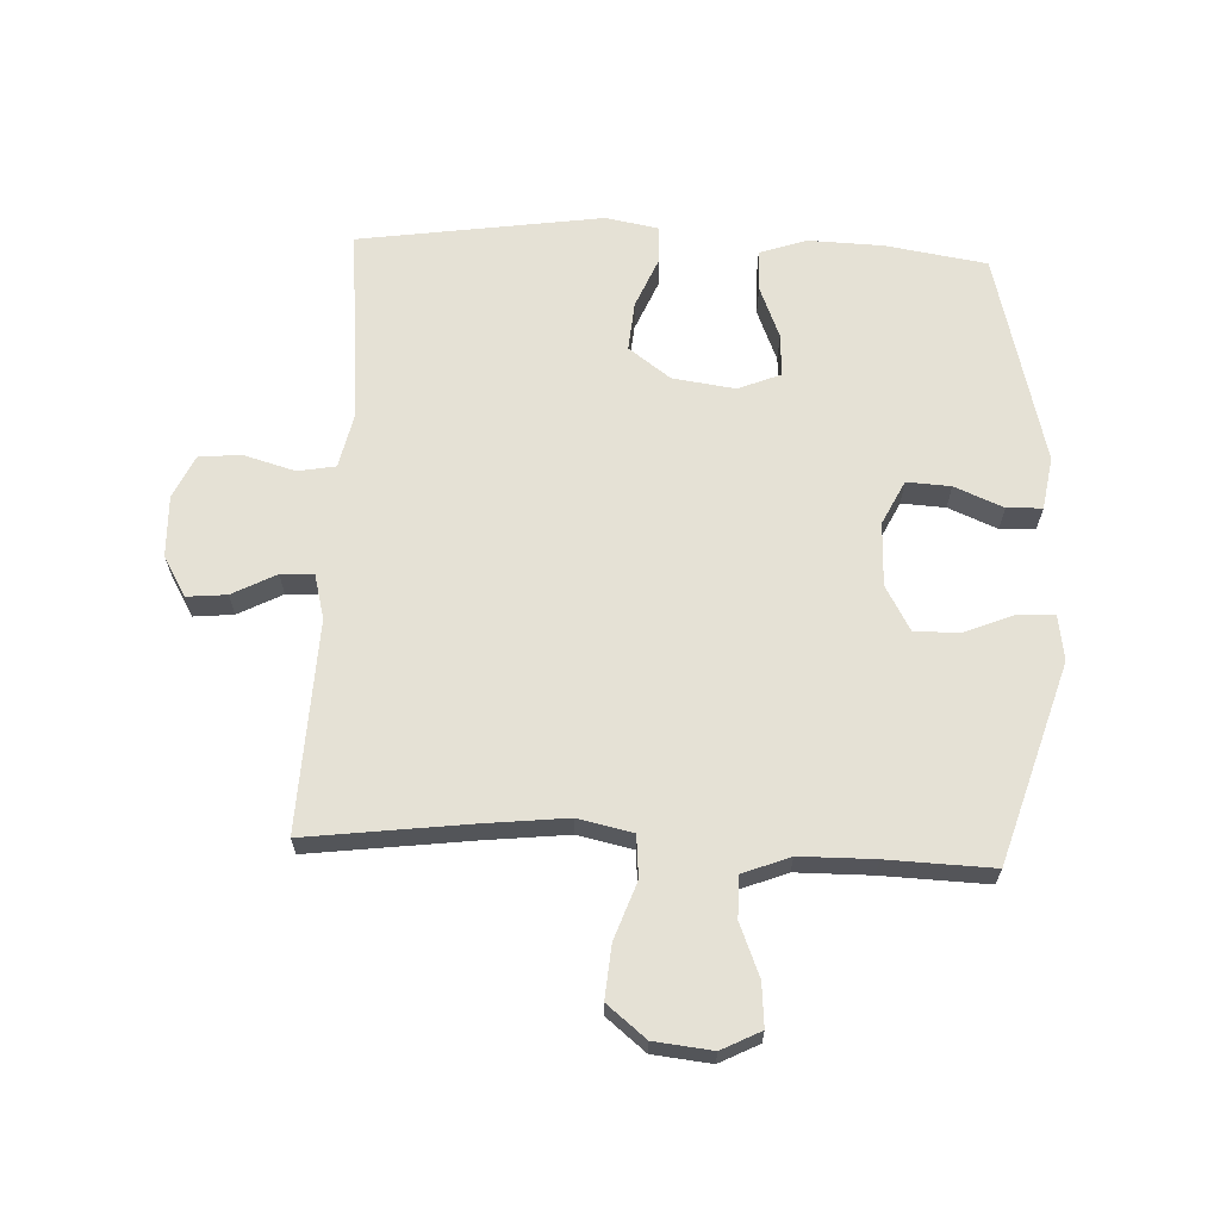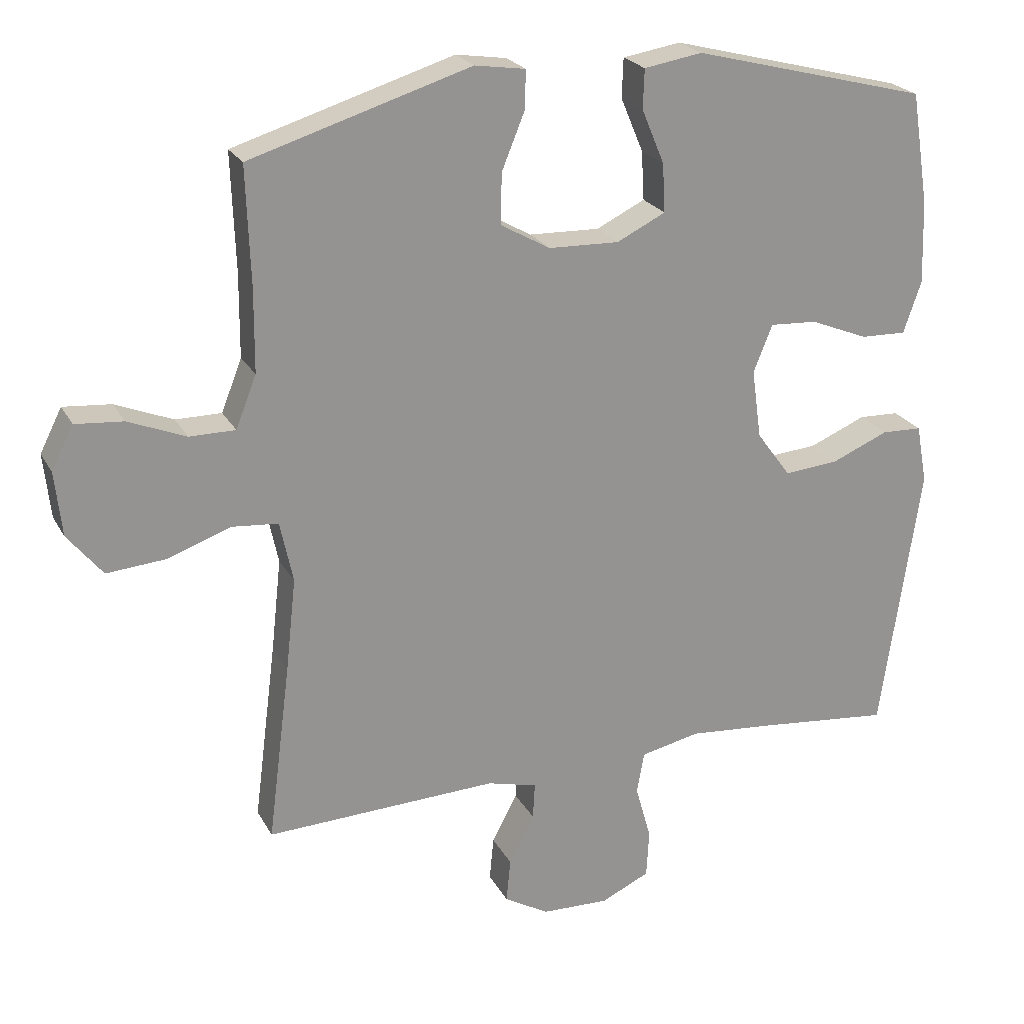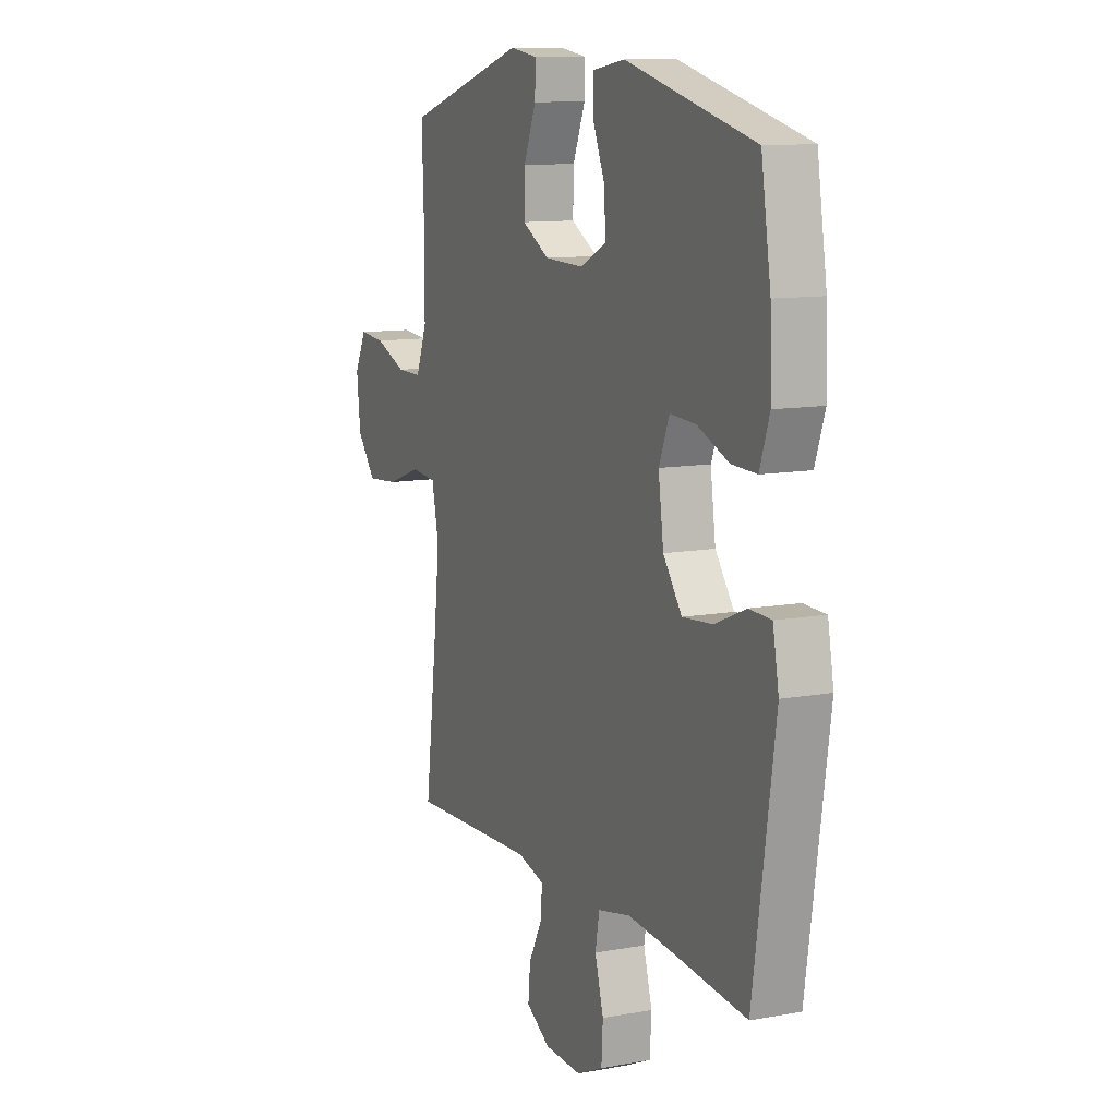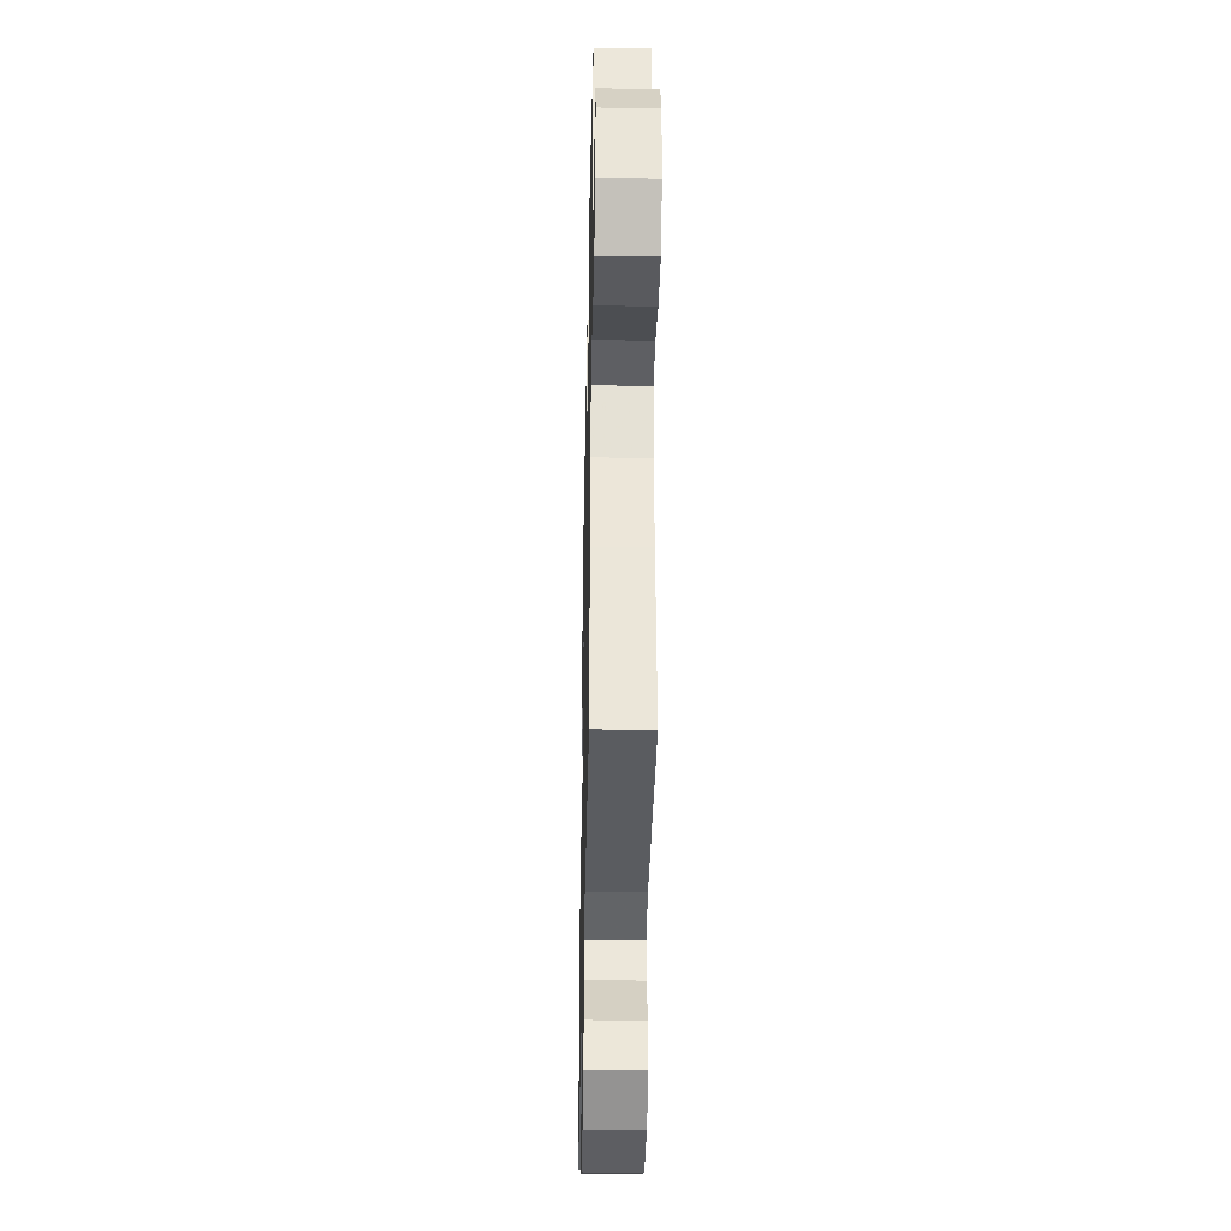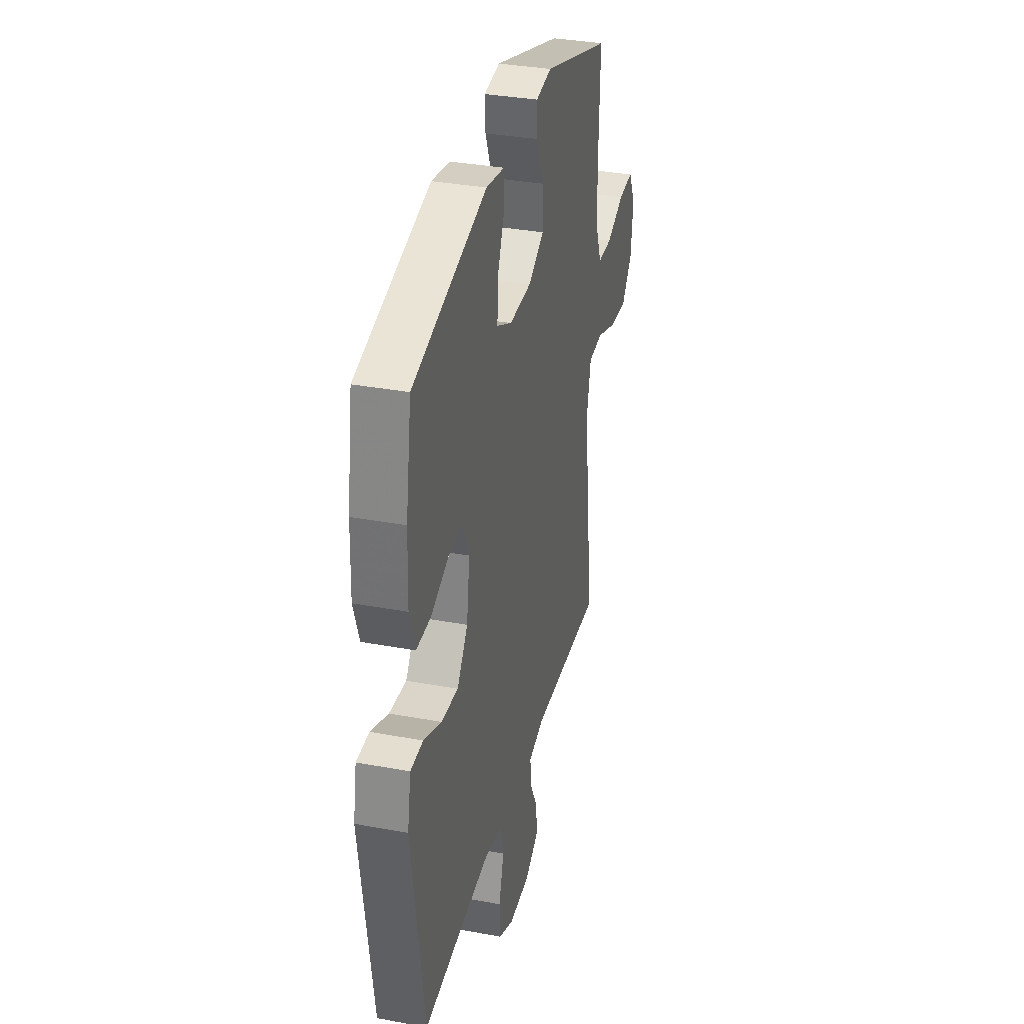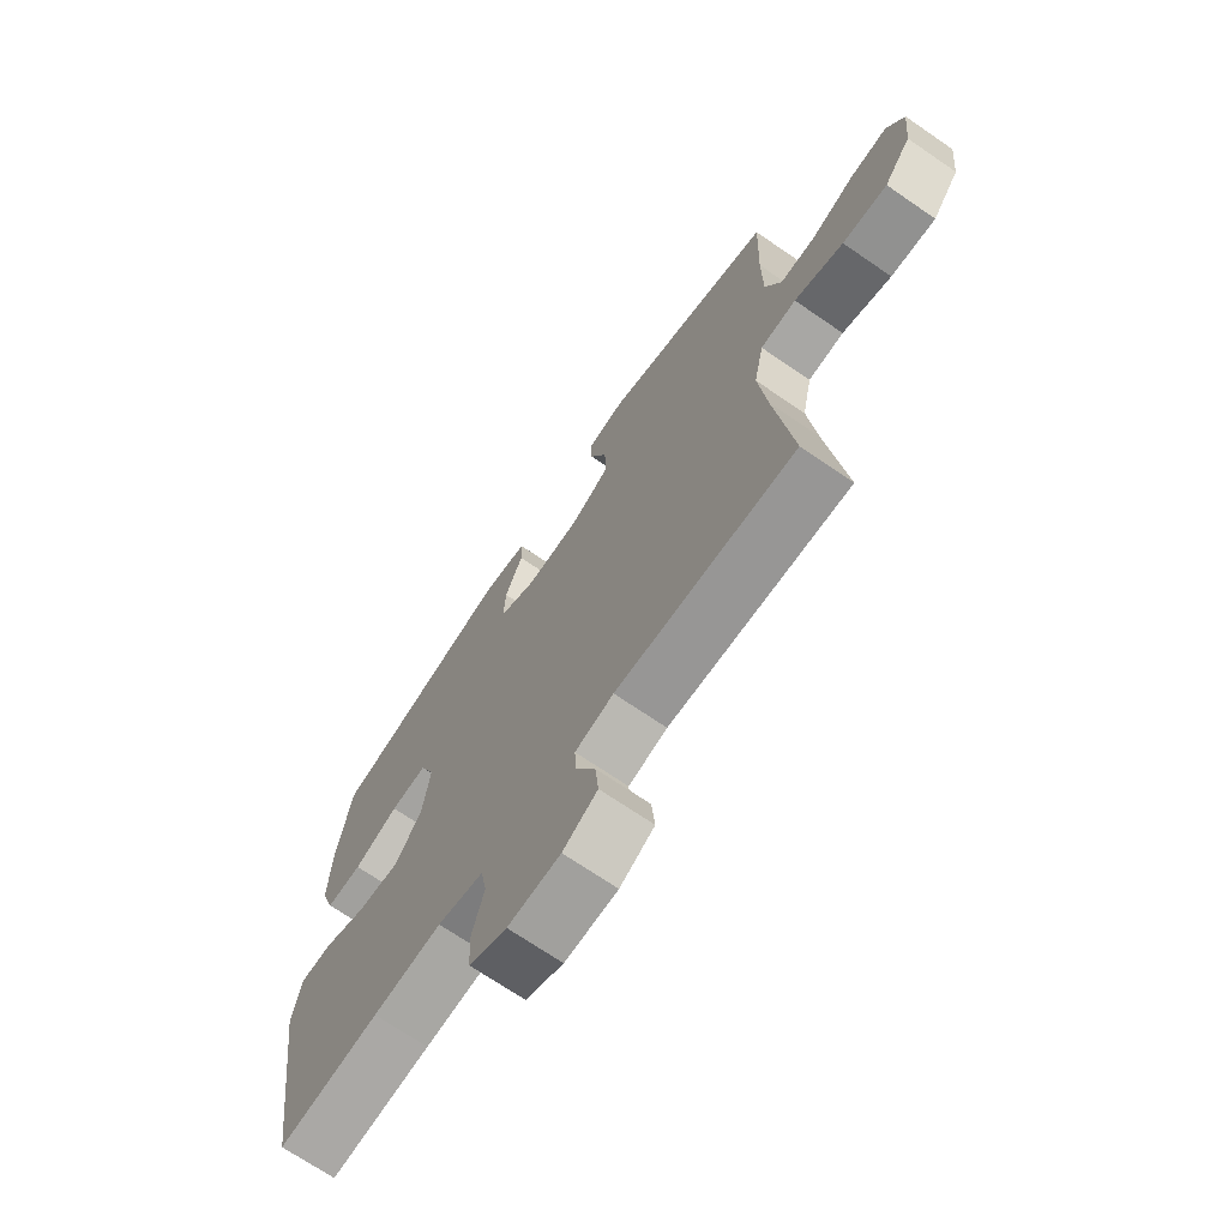
<metadata>
{"format":"obj","ext":"obj","renderer":"f3d","projection":"perspective","resolution":1024,"background":"white","views":[{"elev":65.1,"azim":-87.4,"up":"+Y"},{"elev":22.9,"azim":-22.0,"up":"+Z"},{"elev":11.0,"azim":65.6,"up":"+Z"},{"elev":-36.5,"azim":-91.2,"up":"+Z"},{"elev":34.0,"azim":104.1,"up":"+Z"},{"elev":-70.1,"azim":-124.5,"up":"+Z"}]}
</metadata>
<code>
v 0.5 0.07 0.5
v 0.526 0.07 0.336
v 0.53 0.07 0.215
v 0.504 0.07 0.139
v 0.437 0.07 0.141
v 0.353 0.07 0.175
v 0.284 0.07 0.179
v 0.256 0.07 0.11
v 0.27 0.07 0.009
v 0.32 0.07 -0.059
v 0.4 0.07 -0.052
v 0.483 0.07 -0.017
v 0.542 0.07 -0.019
v 0.558 0.07 -0.105
v 0.5 0.07 -0.5
v 0.31 0.07 -0.481
v 0.181 0.07 -0.47
v 0.094 0.07 -0.489
v 0.083 0.07 -0.55
v 0.106 0.07 -0.631
v 0.102 0.07 -0.701
v 0.031 0.07 -0.734
v -0.068 0.07 -0.731
v -0.133 0.07 -0.693
v -0.127 0.07 -0.629
v -0.09 0.07 -0.558
v -0.087 0.07 -0.505
v -0.16 0.07 -0.486
v -0.5 0.07 -0.5
v -0.467 0.07 -0.24
v -0.452 0.07 -0.103
v -0.471 0.07 -0.014
v -0.539 0.07 -0.008
v -0.632 0.07 -0.041
v -0.717 0.07 -0.048
v -0.768 0.07 0.015
v -0.778 0.07 0.109
v -0.746 0.07 0.172
v -0.676 0.07 0.166
v -0.592 0.07 0.132
v -0.525 0.07 0.132
v -0.495 0.07 0.208
v -0.494 0.07 0.329
v -0.5 0.07 0.5
v -0.178 0.07 0.599
v -0.104 0.07 0.588
v -0.106 0.07 0.531
v -0.139 0.07 0.45
v -0.141 0.07 0.376
v -0.068 0.07 0.335
v 0.035 0.07 0.332
v 0.106 0.07 0.367
v 0.102 0.07 0.438
v 0.069 0.07 0.517
v 0.071 0.07 0.574
v 0.156 0.07 0.588
v 0.5 0 0.5
v 0.526 0 0.336
v 0.53 0 0.215
v 0.504 0 0.139
v 0.437 0 0.141
v 0.353 0 0.175
v 0.284 0 0.179
v 0.256 0 0.11
v 0.27 0 0.009
v 0.32 0 -0.059
v 0.4 0 -0.052
v 0.483 0 -0.017
v 0.542 0 -0.019
v 0.558 0 -0.105
v 0.5 0 -0.5
v 0.31 0 -0.481
v 0.181 0 -0.47
v 0.094 0 -0.489
v 0.083 0 -0.55
v 0.106 0 -0.631
v 0.102 0 -0.701
v 0.031 0 -0.734
v -0.068 0 -0.731
v -0.133 0 -0.693
v -0.127 0 -0.629
v -0.09 0 -0.558
v -0.087 0 -0.505
v -0.16 0 -0.486
v -0.5 0 -0.5
v -0.467 0 -0.24
v -0.452 0 -0.103
v -0.471 0 -0.014
v -0.539 0 -0.008
v -0.632 0 -0.041
v -0.717 0 -0.048
v -0.768 0 0.015
v -0.778 0 0.109
v -0.746 0 0.172
v -0.676 0 0.166
v -0.592 0 0.132
v -0.525 0 0.132
v -0.495 0 0.208
v -0.494 0 0.329
v -0.5 0 0.5
v -0.178 0 0.599
v -0.104 0 0.588
v -0.106 0 0.531
v -0.139 0 0.45
v -0.141 0 0.376
v -0.068 0 0.335
v 0.035 0 0.332
v 0.106 0 0.367
v 0.102 0 0.438
v 0.069 0 0.517
v 0.071 0 0.574
v 0.156 0 0.588
f 53 54 55 56
f 52 53 56 1
f 51 52 1 2
f 45 46 47 48
f 43 44 45 48
f 42 43 48 49
f 41 42 49 50
f 37 38 39 40
f 37 40 41
f 36 37 41
f 33 34 35 36
f 32 33 36 41
f 28 29 30
f 27 28 30 31
f 23 24 25 26
f 23 26 27
f 22 23 27
f 19 20 21 22
f 18 19 22 27
f 17 18 27 31
f 13 14 15 16
f 11 12 13 16
f 10 11 16 17
f 9 10 17 31
f 3 4 5 6
f 51 2 3 6
f 51 6 7
f 32 41 50 51
f 32 51 7 8
f 8 9 31 32
f 112 111 110 109
f 57 112 109 108
f 58 57 108 107
f 104 103 102 101
f 104 101 100 99
f 105 104 99 98
f 106 105 98 97
f 96 95 94 93
f 97 96 93
f 97 93 92
f 92 91 90 89
f 97 92 89 88
f 86 85 84
f 87 86 84 83
f 82 81 80 79
f 83 82 79
f 83 79 78
f 78 77 76 75
f 83 78 75 74
f 87 83 74 73
f 72 71 70 69
f 72 69 68 67
f 73 72 67 66
f 87 73 66 65
f 62 61 60 59
f 62 59 58 107
f 63 62 107
f 107 106 97 88
f 64 63 107 88
f 88 87 65 64
f 1 57 58 2
f 2 58 59 3
f 3 59 60 4
f 4 60 61 5
f 5 61 62 6
f 6 62 63 7
f 7 63 64 8
f 8 64 65 9
f 9 65 66 10
f 10 66 67 11
f 11 67 68 12
f 12 68 69 13
f 13 69 70 14
f 14 70 71 15
f 15 71 72 16
f 16 72 73 17
f 17 73 74 18
f 18 74 75 19
f 19 75 76 20
f 20 76 77 21
f 21 77 78 22
f 22 78 79 23
f 23 79 80 24
f 24 80 81 25
f 25 81 82 26
f 26 82 83 27
f 27 83 84 28
f 28 84 85 29
f 29 85 86 30
f 30 86 87 31
f 31 87 88 32
f 32 88 89 33
f 33 89 90 34
f 34 90 91 35
f 35 91 92 36
f 36 92 93 37
f 37 93 94 38
f 38 94 95 39
f 39 95 96 40
f 40 96 97 41
f 41 97 98 42
f 42 98 99 43
f 43 99 100 44
f 44 100 101 45
f 45 101 102 46
f 46 102 103 47
f 47 103 104 48
f 48 104 105 49
f 49 105 106 50
f 50 106 107 51
f 51 107 108 52
f 52 108 109 53
f 53 109 110 54
f 54 110 111 55
f 55 111 112 56
f 56 112 57 1

</code>
